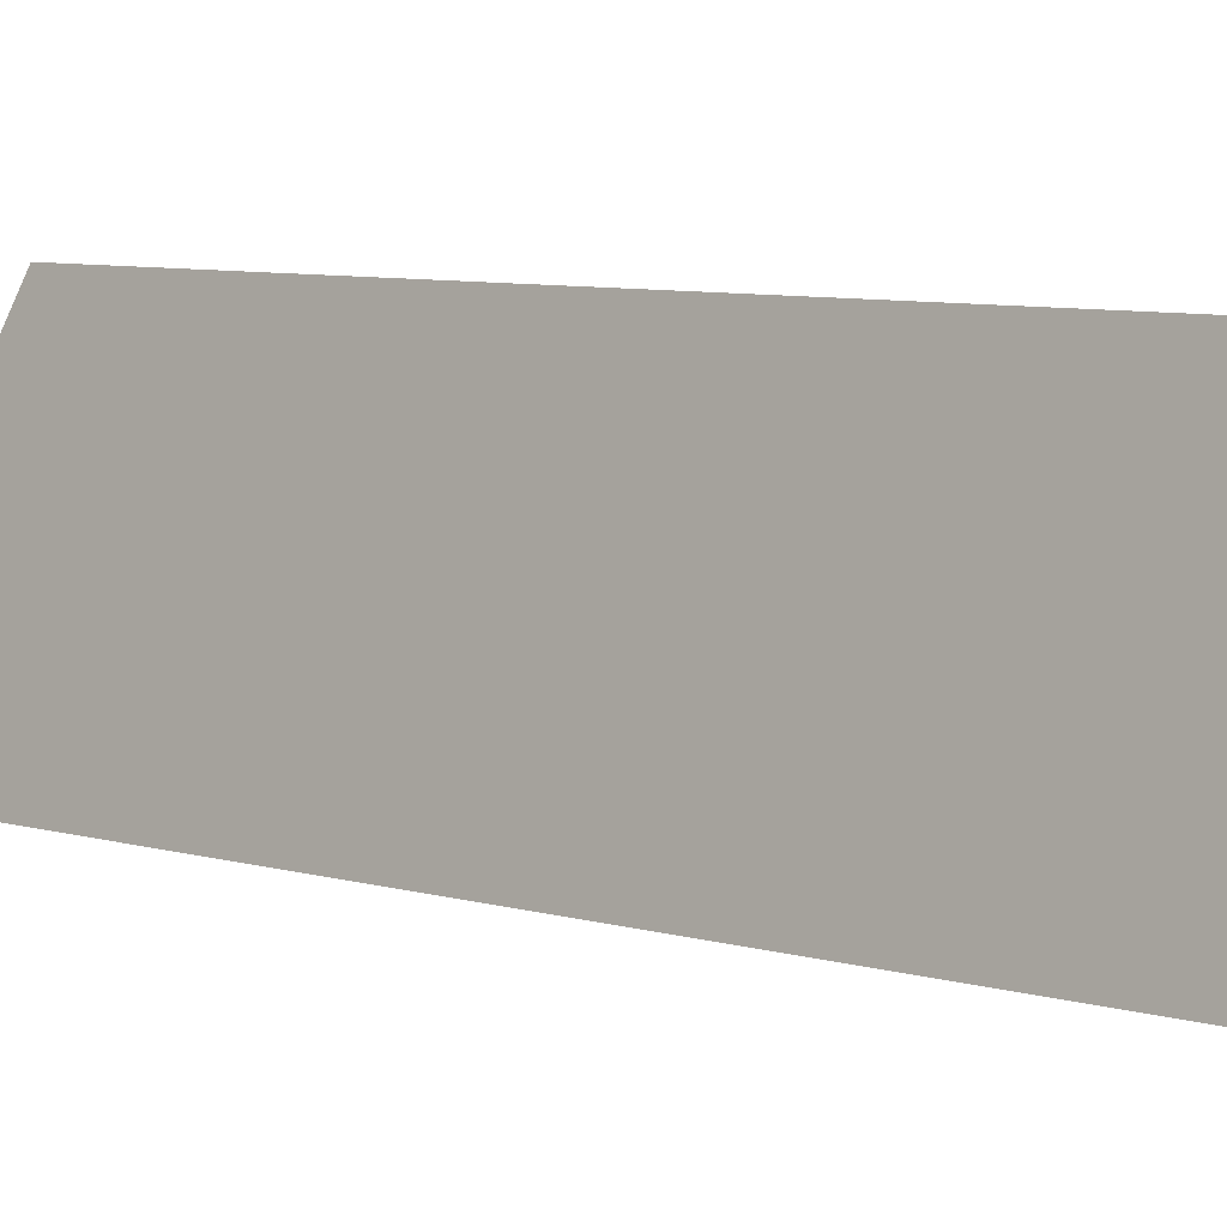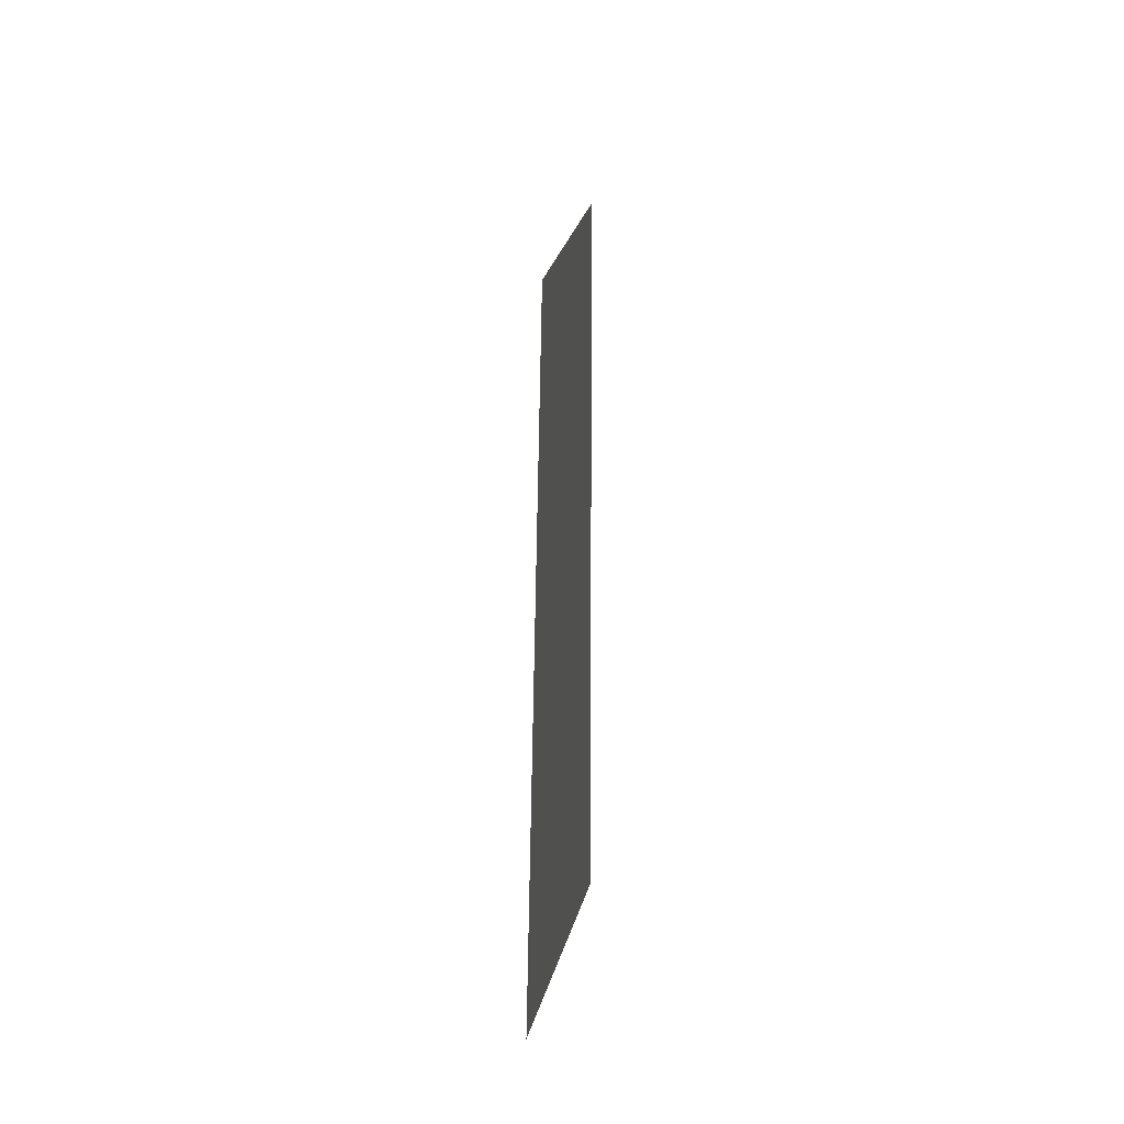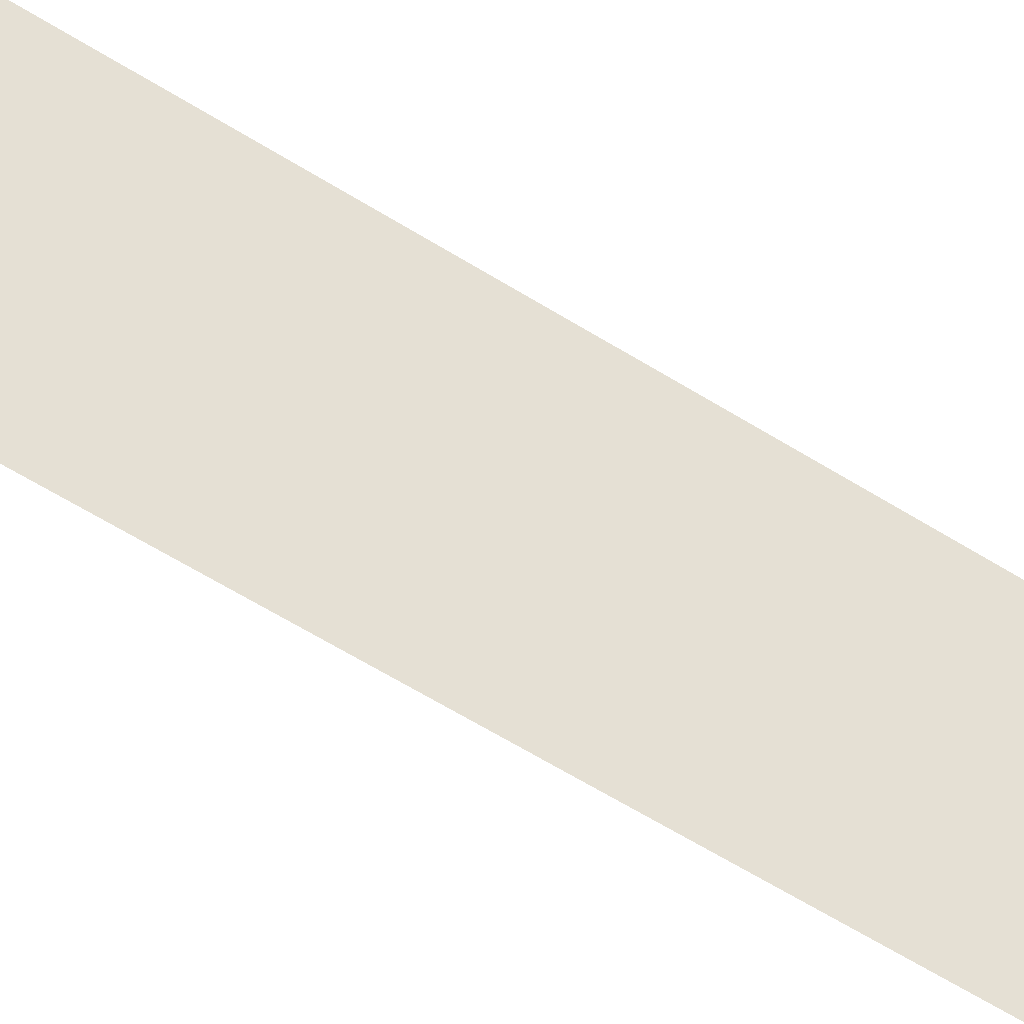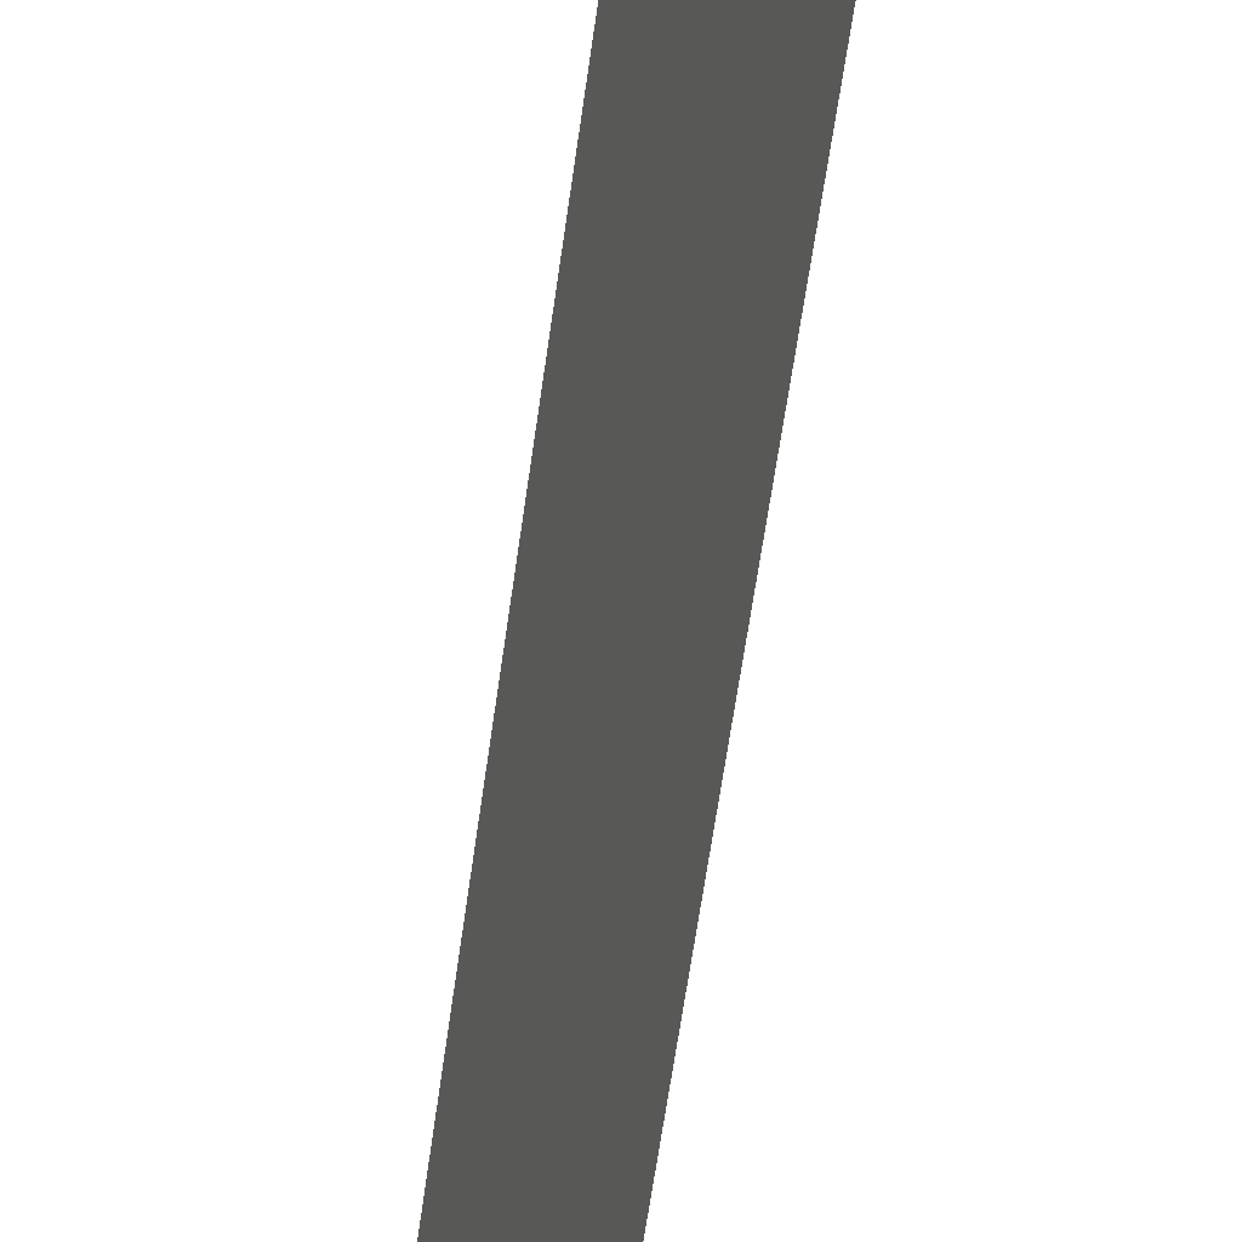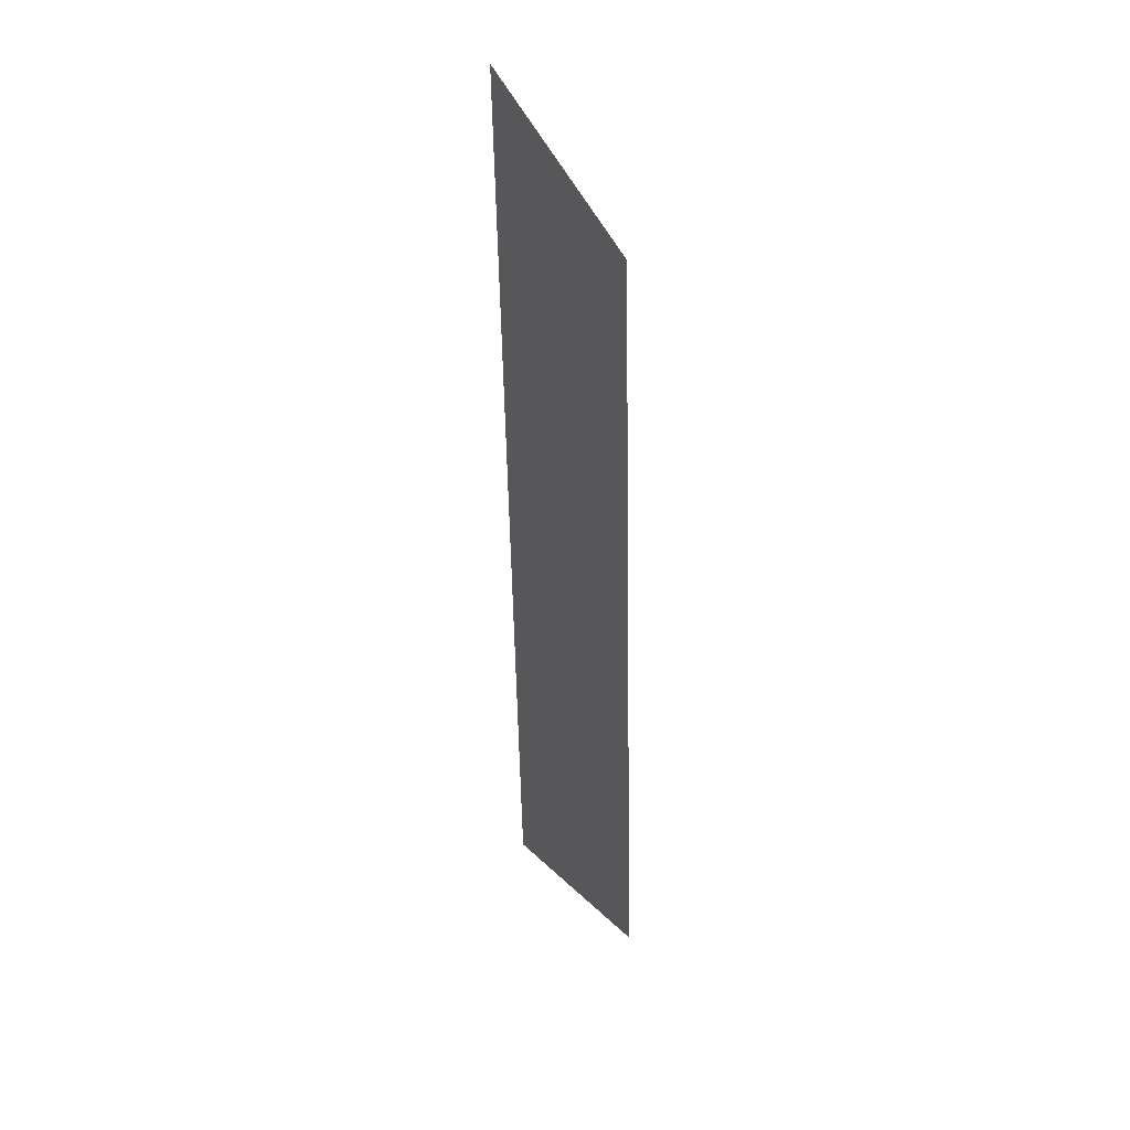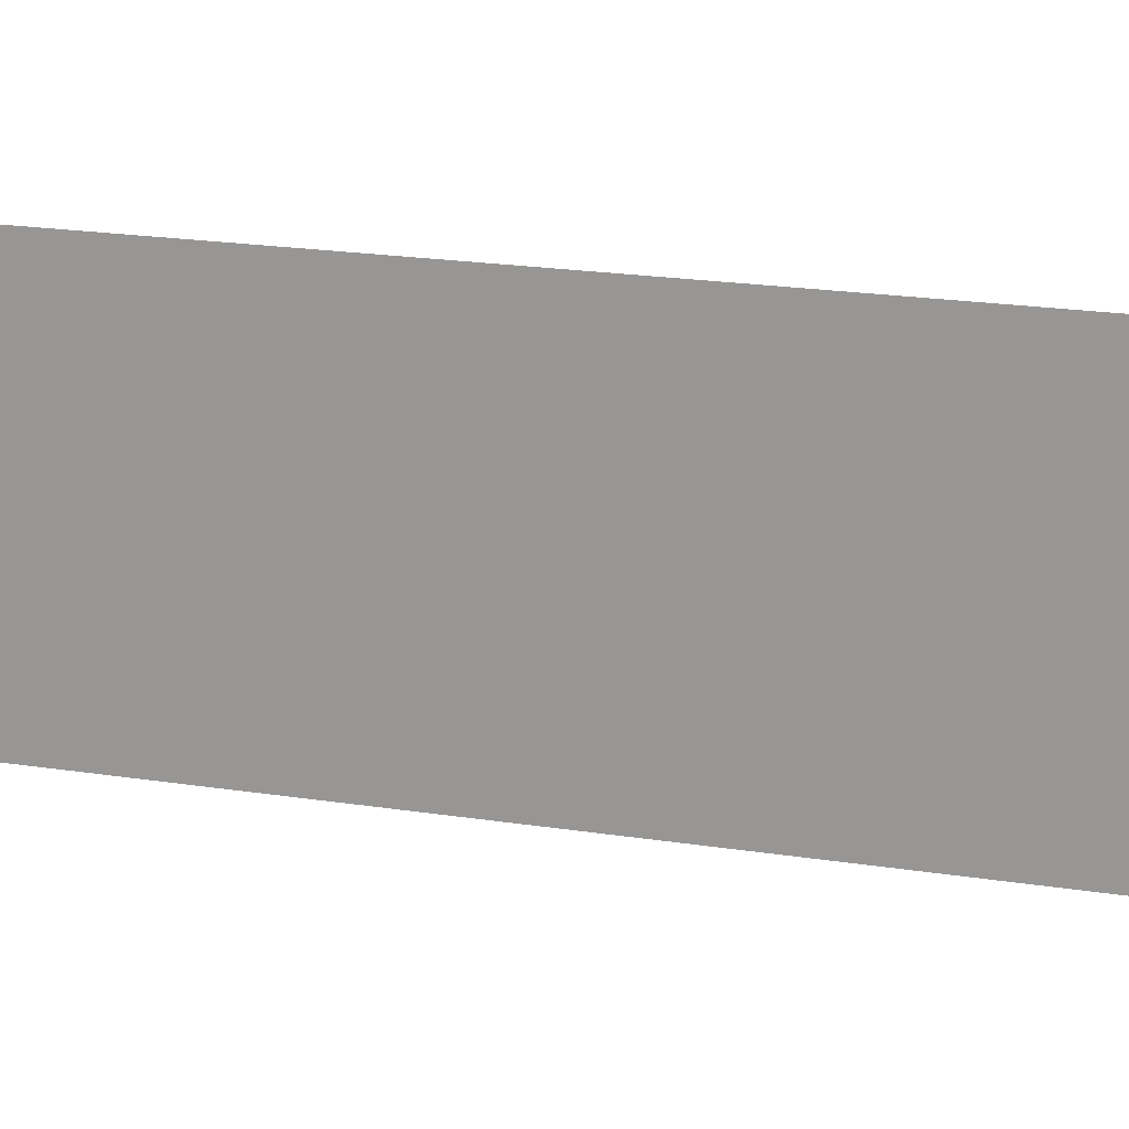
<metadata>
{"format":"obj","ext":"obj","renderer":"f3d","projection":"perspective","resolution":1024,"background":"white","views":[{"elev":15.6,"azim":133.4,"up":"+Y"},{"elev":-27.0,"azim":-174.8,"up":"+Z"},{"elev":-55.0,"azim":-120.6,"up":"+Y"},{"elev":-68.7,"azim":-8.0,"up":"+Y"},{"elev":38.8,"azim":169.3,"up":"+Z"},{"elev":-3.0,"azim":-72.7,"up":"+Y"}]}
</metadata>
<code>
o Group12/mesh10/mesh10-geometry#mesh10-geometry
v -0.351 0.06077 -0.1582
v -0.3578 0.07301 -0.08258
v -0.351 0.05161 -0.07574
v -0.3578 0.08065 -0.1514
f 1 2 3
f 2 1 4
f 3 2 1
f 4 1 2

</code>
